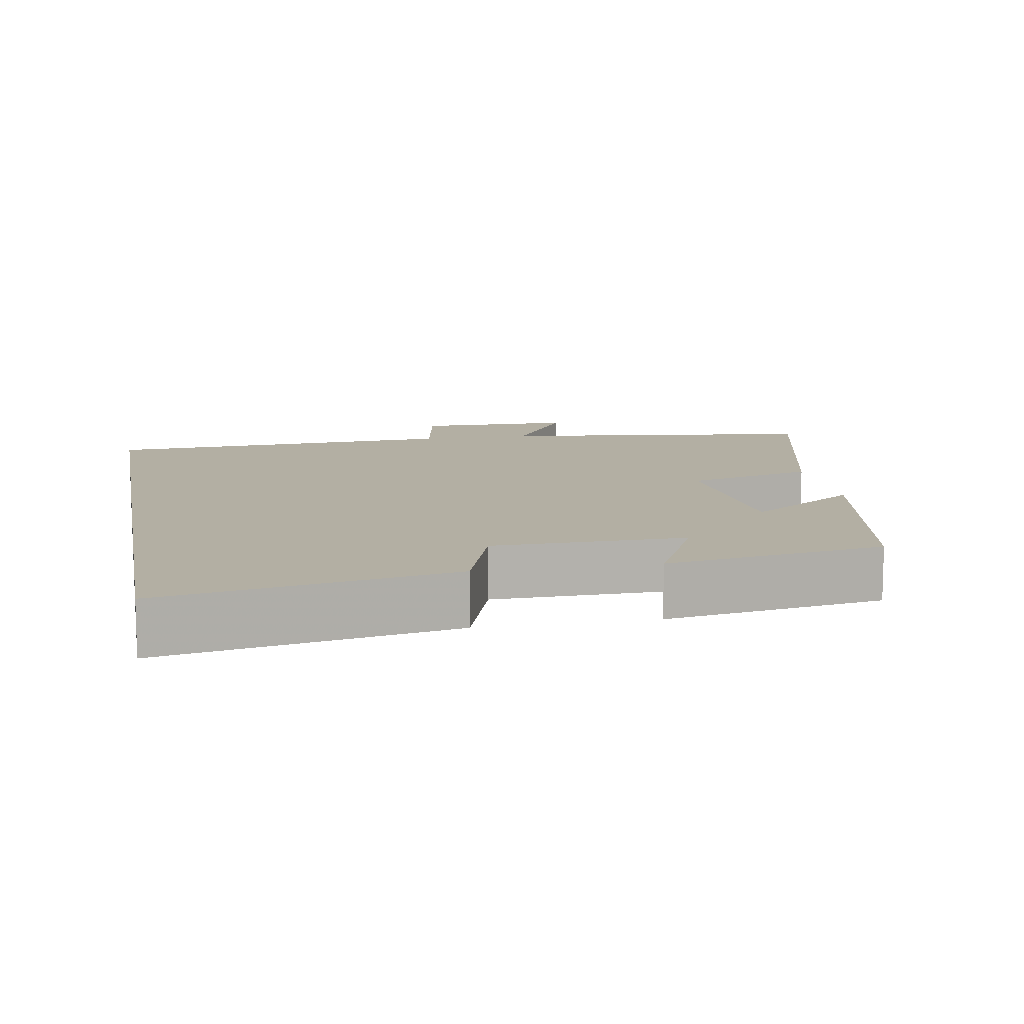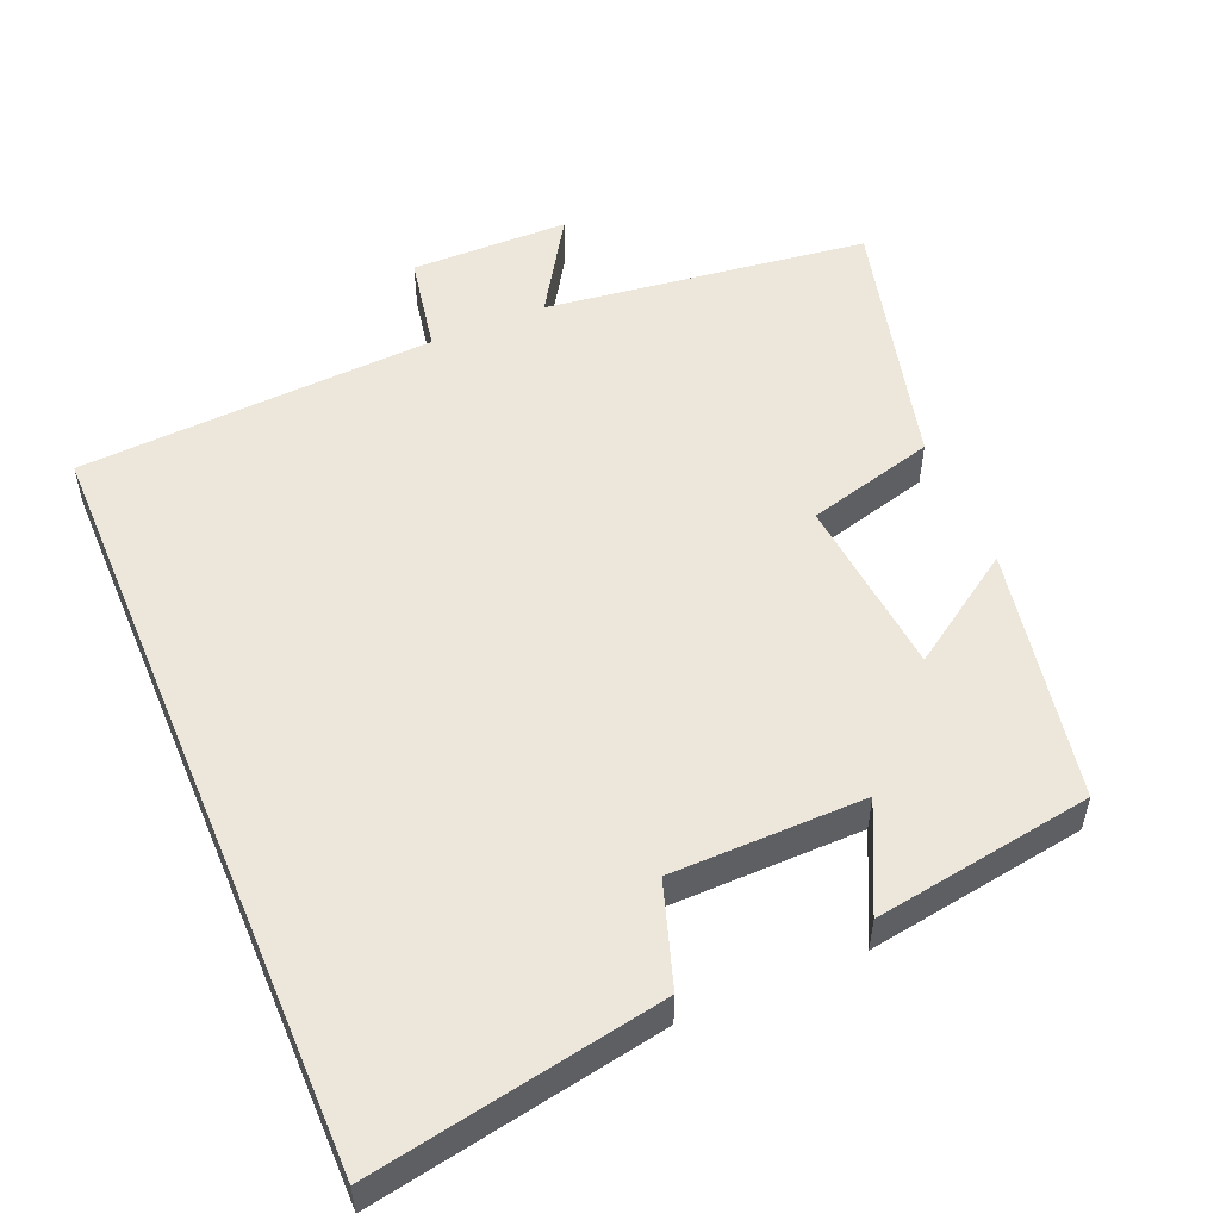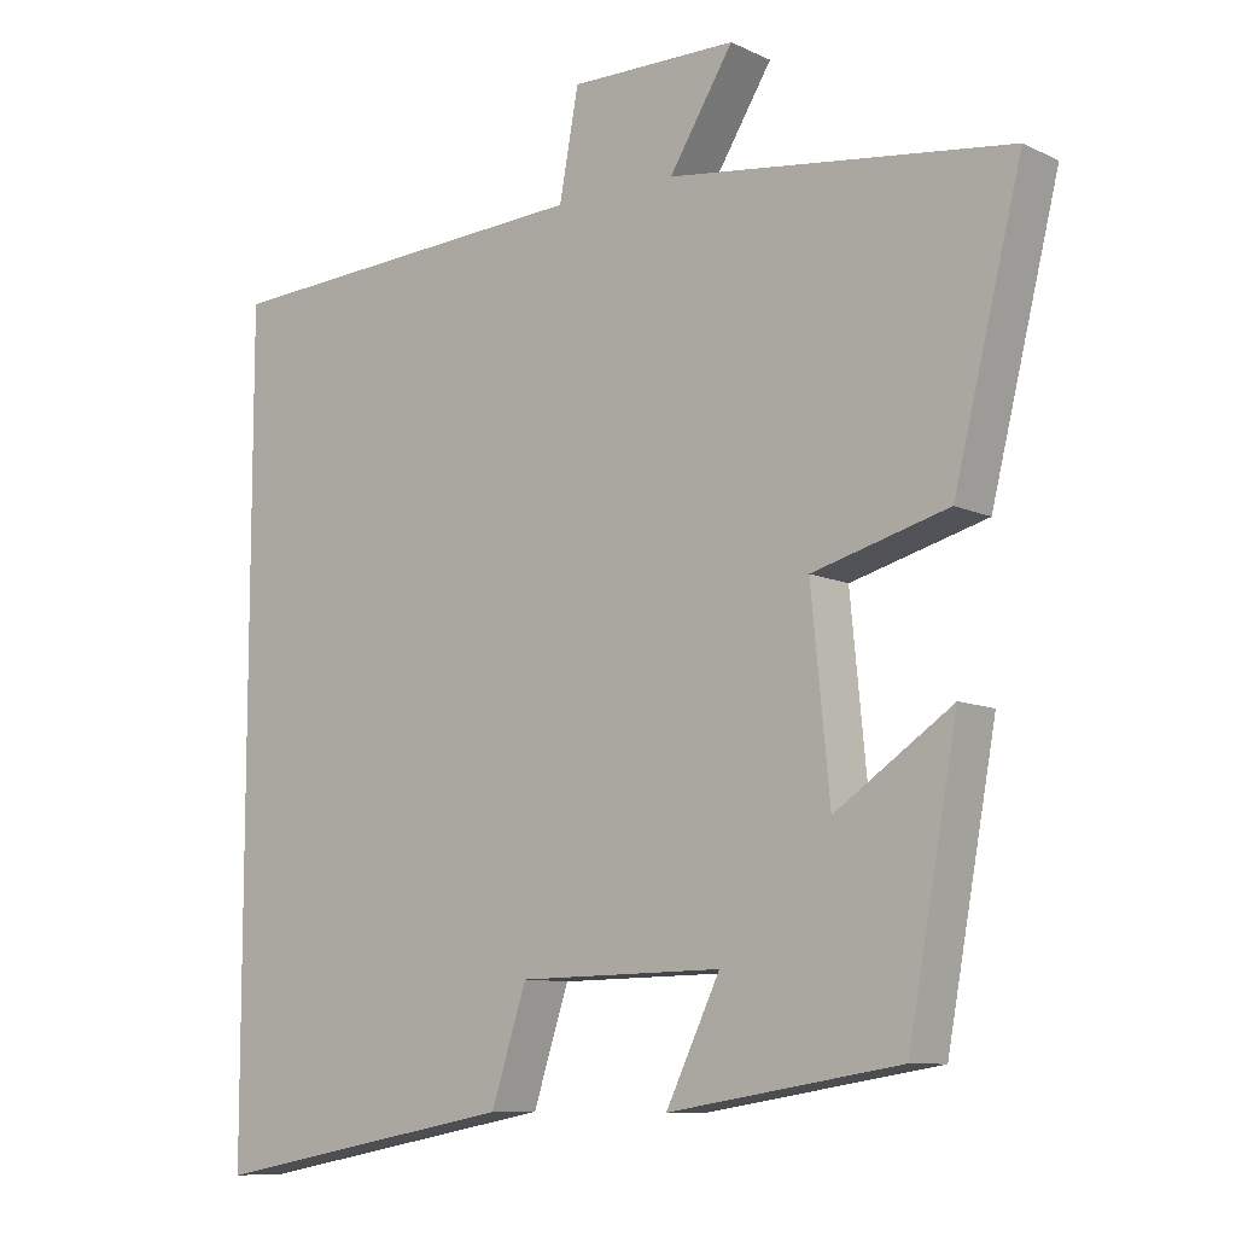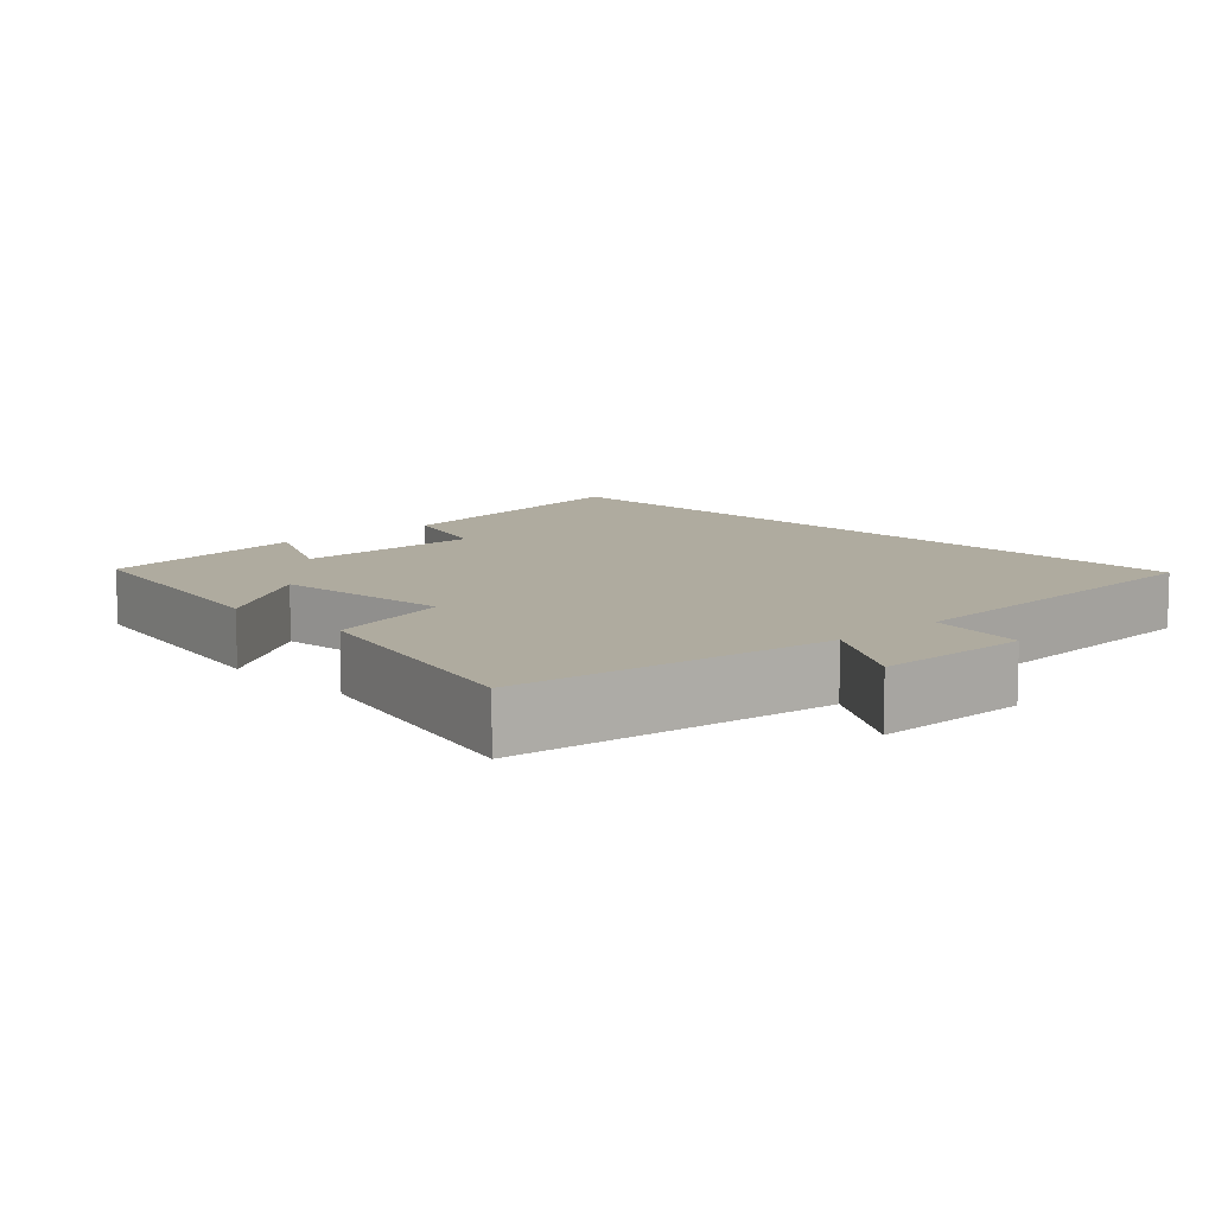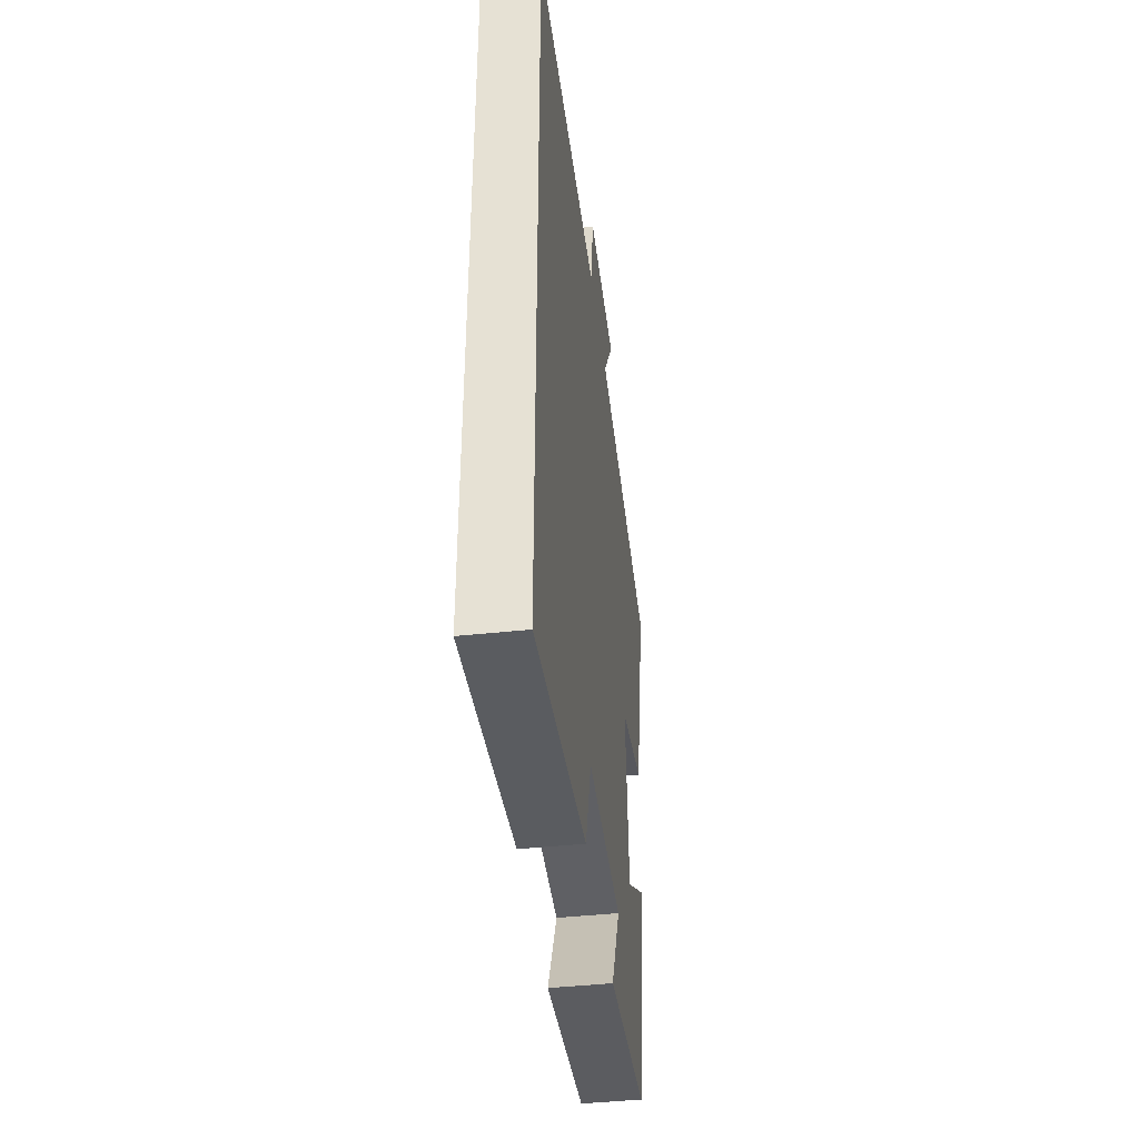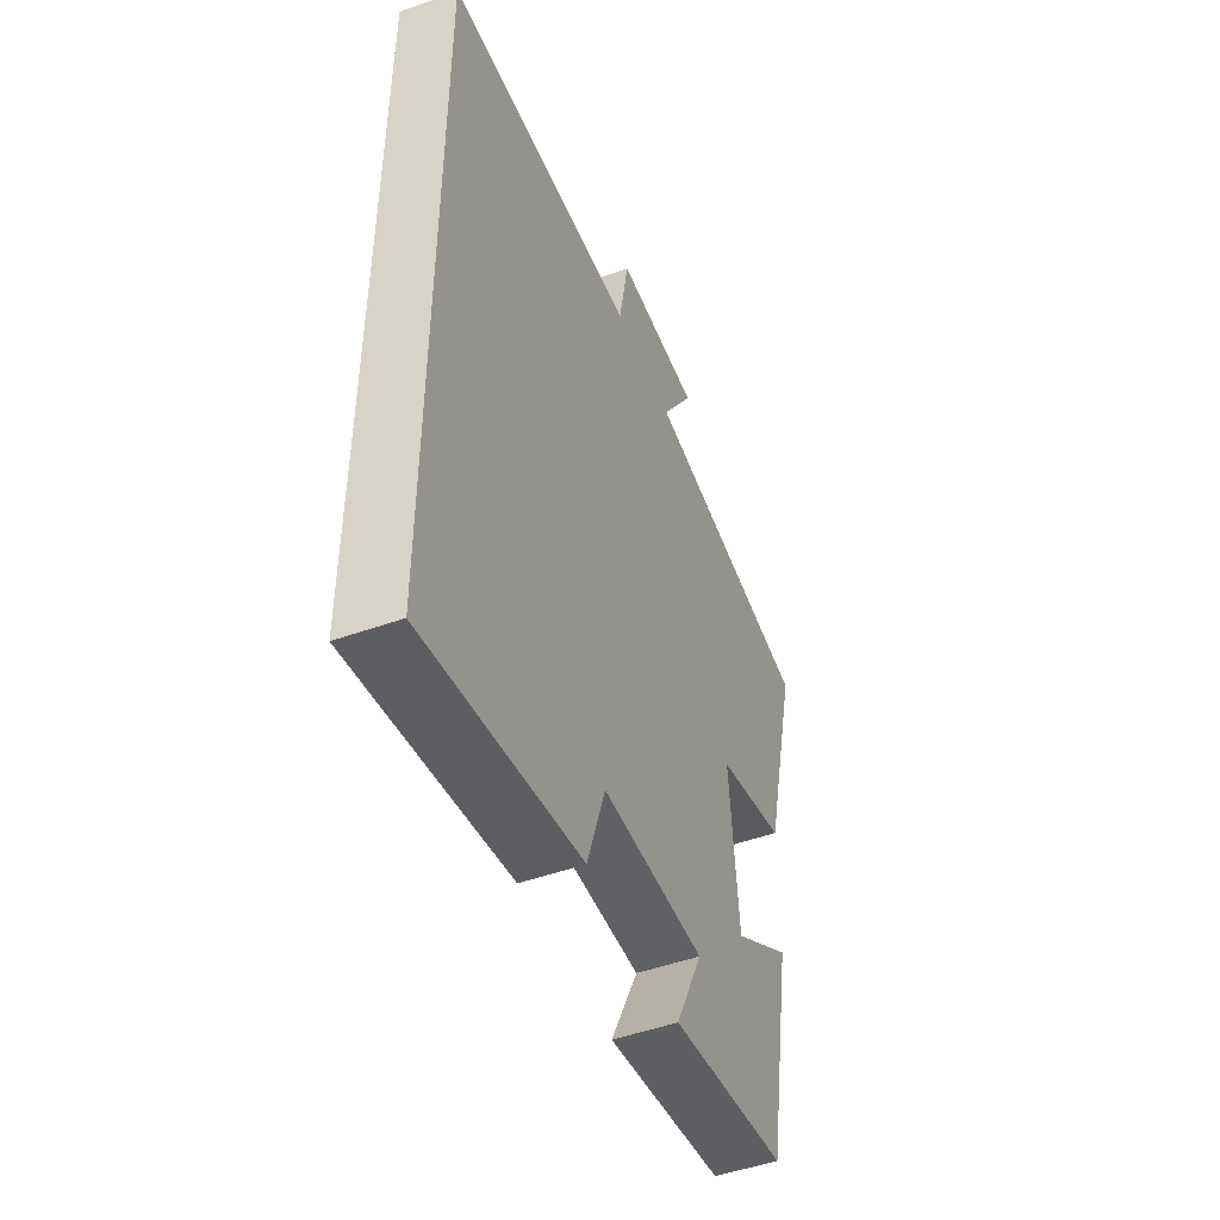
<metadata>
{"format":"obj","ext":"obj","renderer":"f3d","projection":"perspective","resolution":1024,"background":"white","views":[{"elev":11.1,"azim":169.8,"up":"+Y"},{"elev":53.1,"azim":157.2,"up":"+Y"},{"elev":-9.4,"azim":-140.6,"up":"+Z"},{"elev":9.6,"azim":-43.4,"up":"+Y"},{"elev":-44.3,"azim":97.1,"up":"+Z"},{"elev":-48.9,"azim":111.6,"up":"+Z"}]}
</metadata>
<code>
v 0.5 0.07 -0.574
v 0.103 0.07 -0.5
v 0.057 0.07 -0.359
v -0.207 0.07 -0.355
v -0.137 0.07 -0.5
v -0.436 0.07 -0.452
v -0.5 0.07 -0.104
v -0.349 0.07 -0.206
v -0.325 0.07 0.042
v -0.5 0.07 0.09
v -0.588 0.07 0.443
v -0.147 0.07 0.5
v -0.23 0.07 0.633
v -0.014 0.07 0.635
v 0.011 0.07 0.5
v 0.5 0.07 0.472
v 0.5 0 -0.574
v 0.103 0 -0.5
v 0.057 0 -0.359
v -0.207 0 -0.355
v -0.137 0 -0.5
v -0.436 0 -0.452
v -0.5 0 -0.104
v -0.349 0 -0.206
v -0.325 0 0.042
v -0.5 0 0.09
v -0.588 0 0.443
v -0.147 0 0.5
v -0.23 0 0.633
v -0.014 0 0.635
v 0.011 0 0.5
v 0.5 0 0.472
f 1 2 3
f 16 1 3
f 15 16 3
f 12 13 14 15
f 11 12 15
f 10 11 15
f 9 10 15
f 15 3 4
f 9 15 4
f 8 9 4
f 6 7 8
f 5 6 8
f 4 5 8
f 19 18 17
f 19 17 32
f 19 32 31
f 31 30 29 28
f 31 28 27
f 31 27 26
f 31 26 25
f 20 19 31
f 20 31 25
f 20 25 24
f 24 23 22
f 24 22 21
f 24 21 20
f 1 17 18 2
f 2 18 19 3
f 3 19 20 4
f 4 20 21 5
f 5 21 22 6
f 6 22 23 7
f 7 23 24 8
f 8 24 25 9
f 9 25 26 10
f 10 26 27 11
f 11 27 28 12
f 12 28 29 13
f 13 29 30 14
f 14 30 31 15
f 15 31 32 16
f 16 32 17 1

</code>
